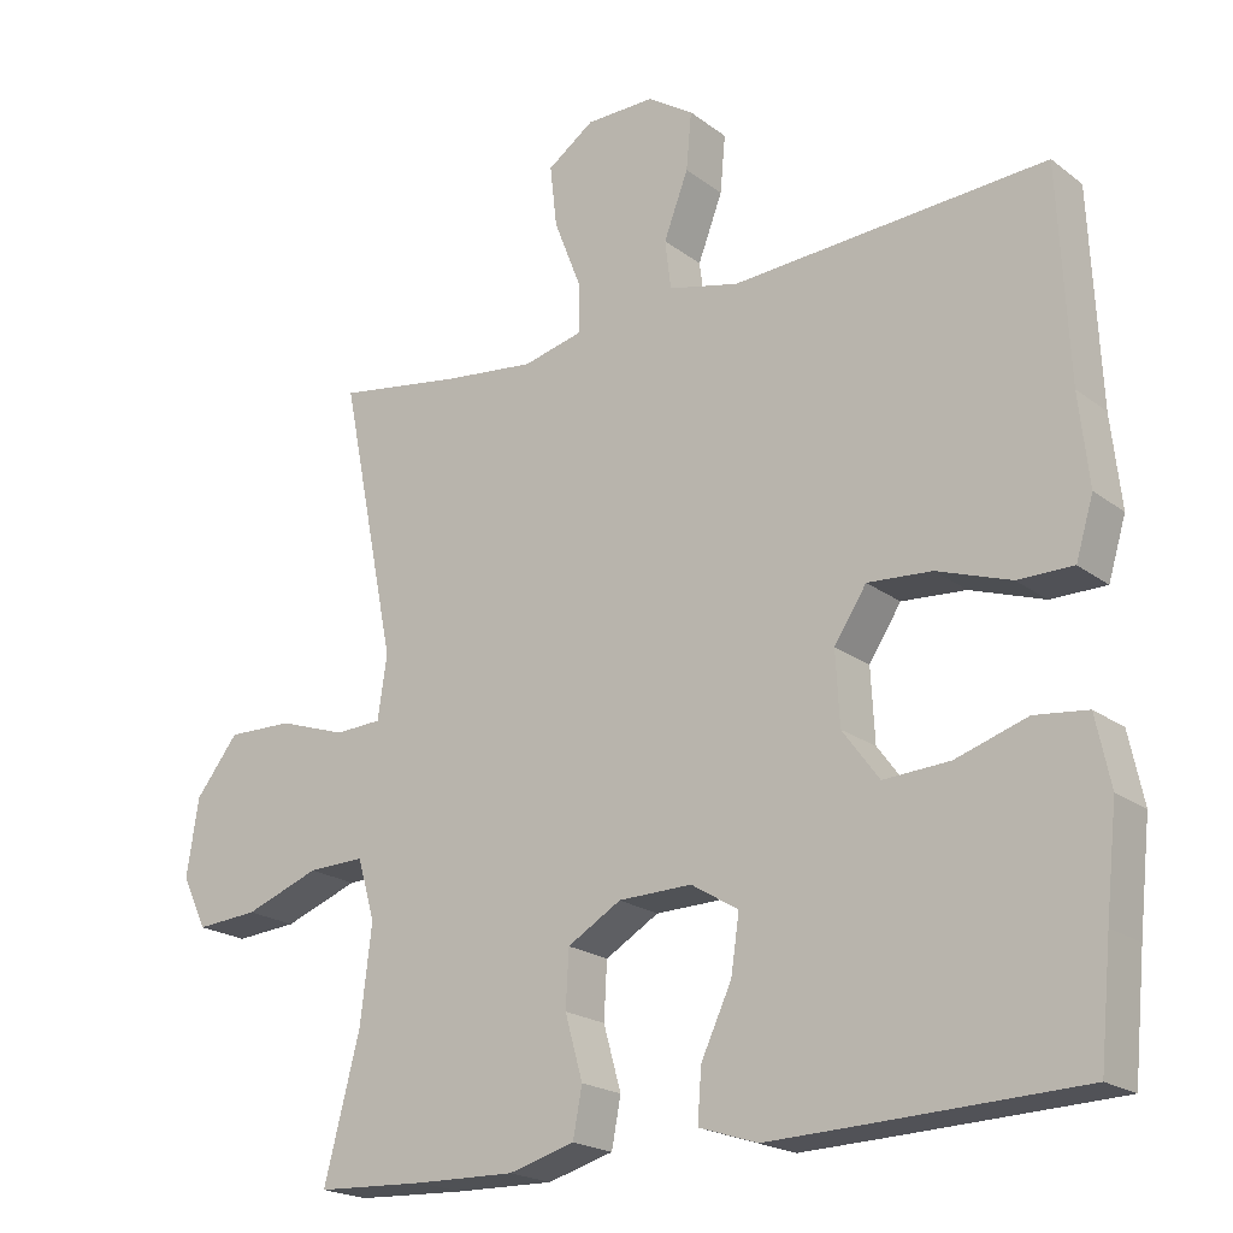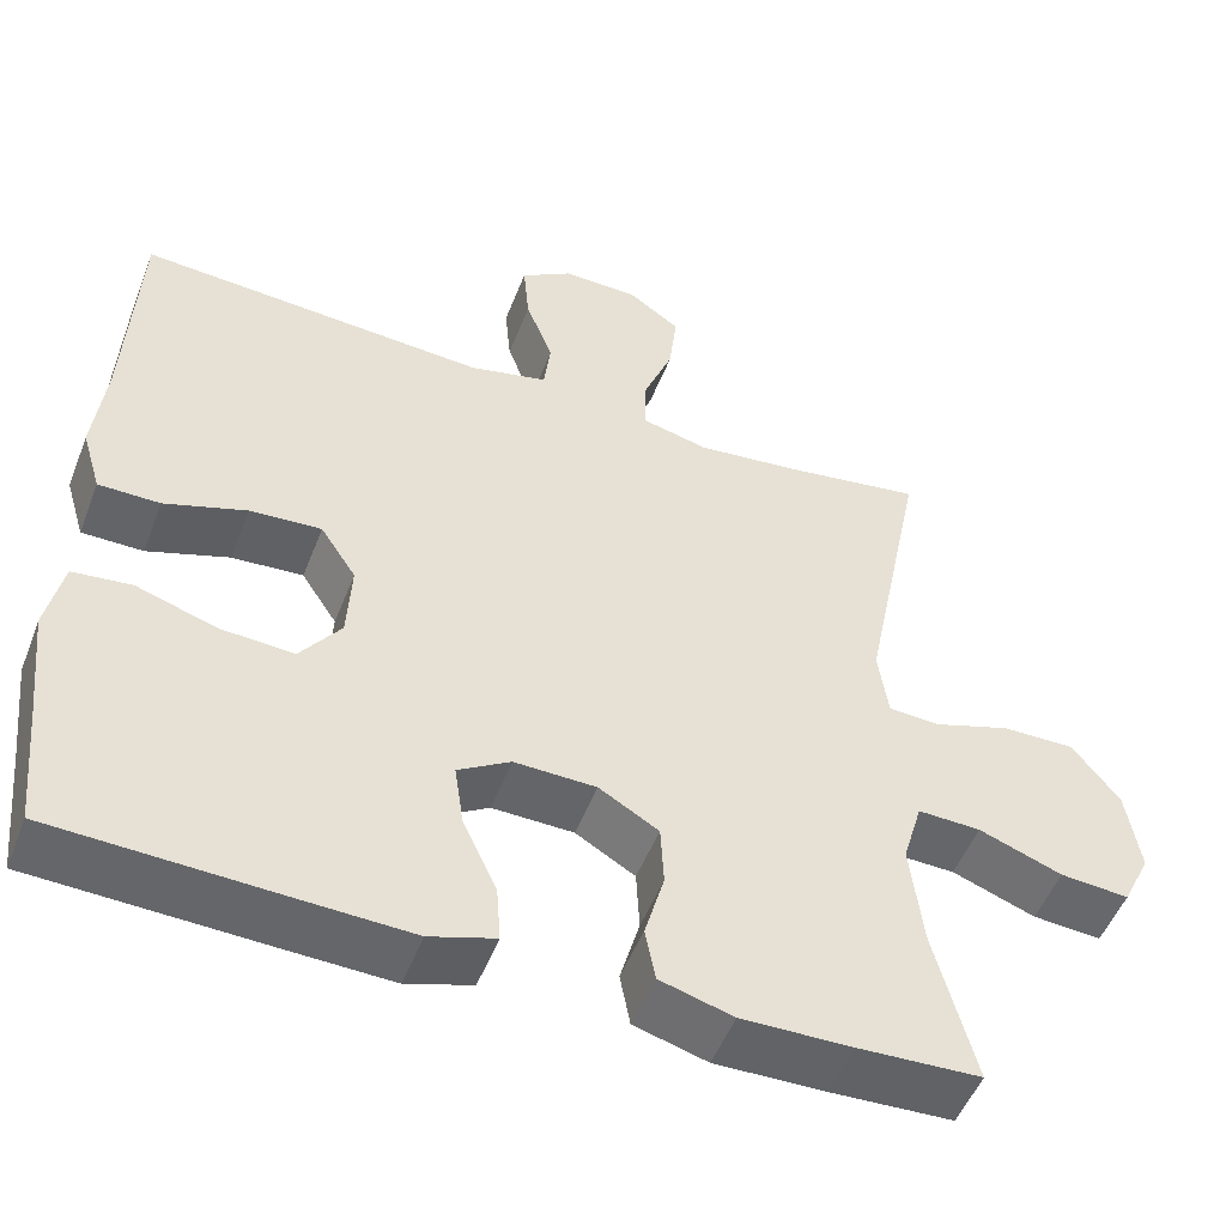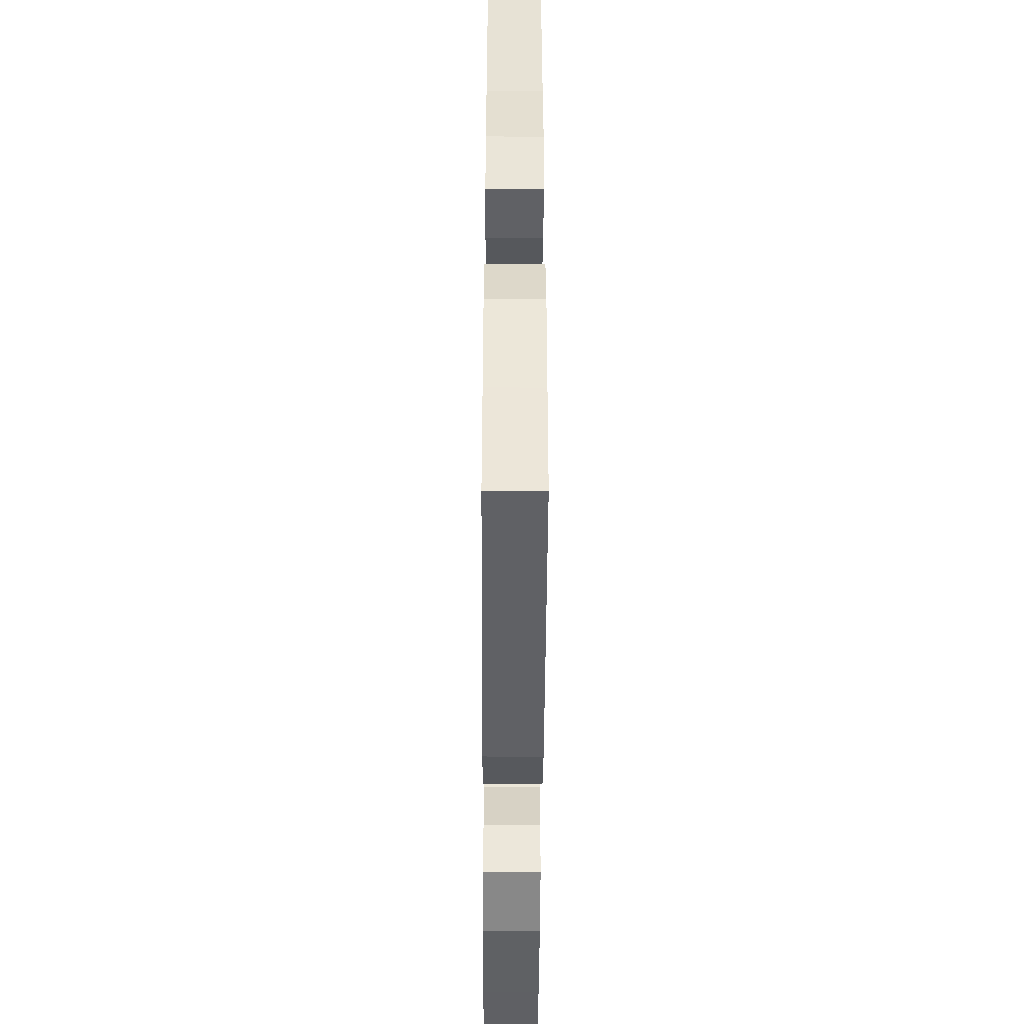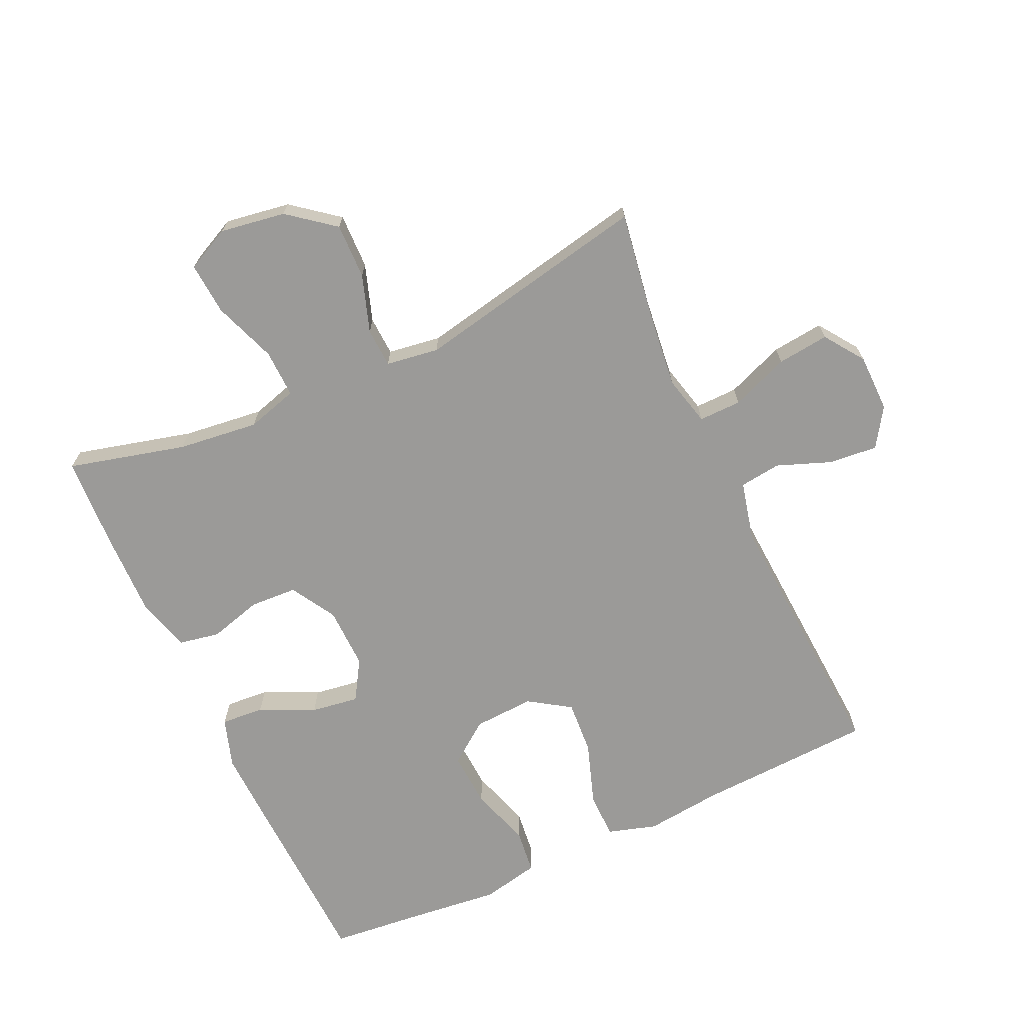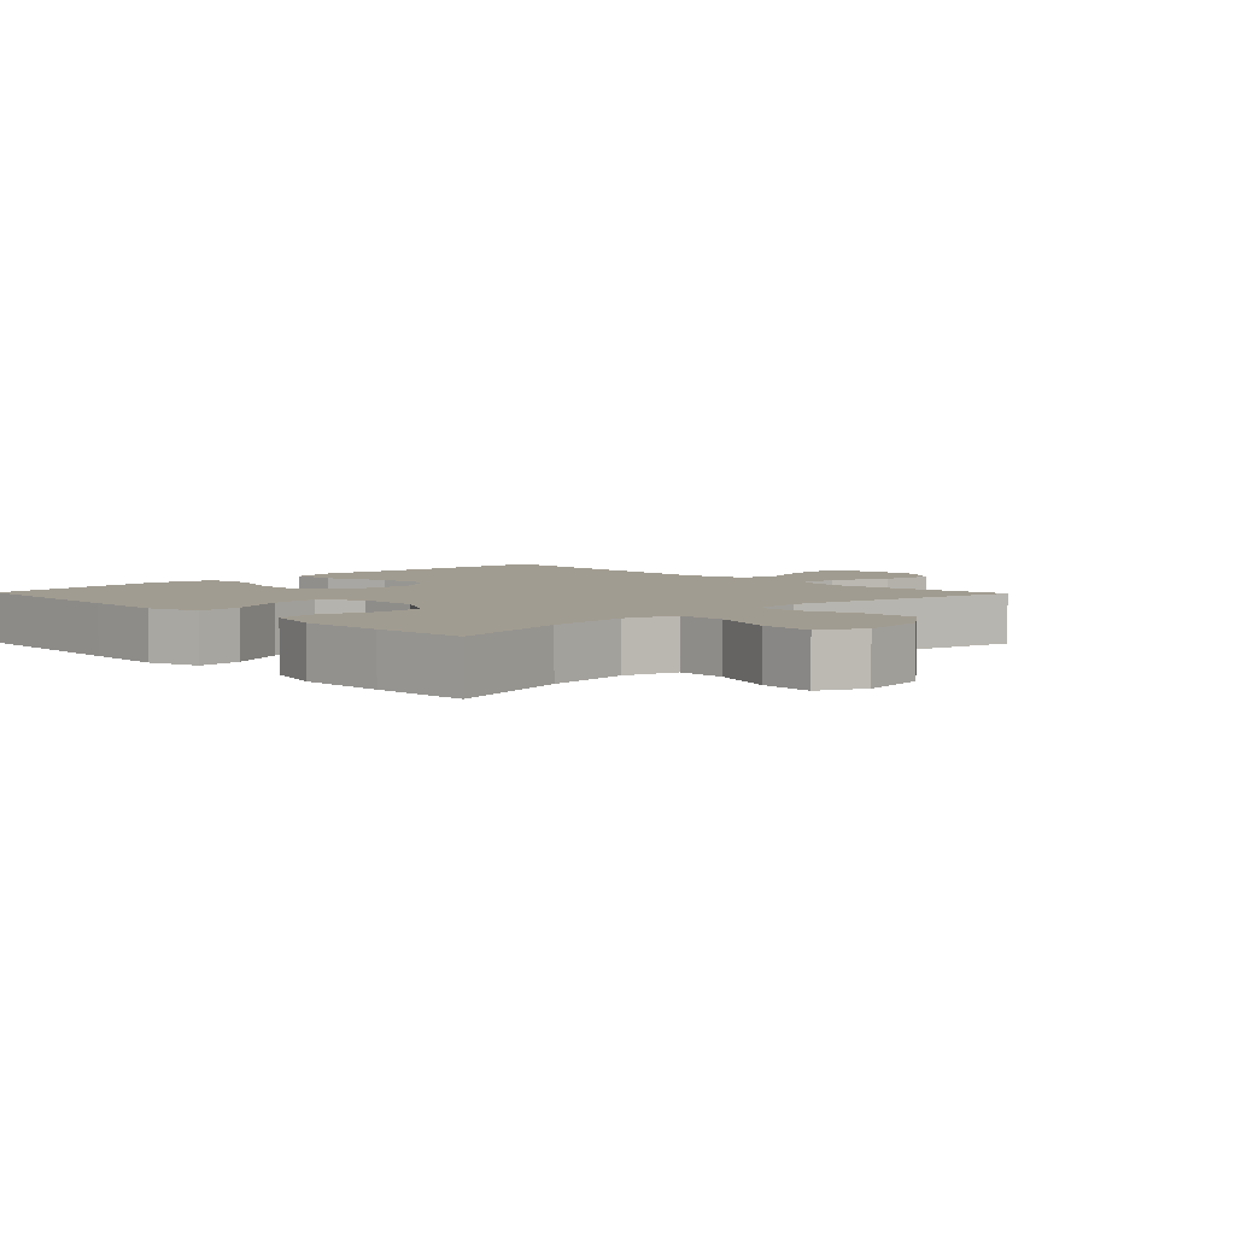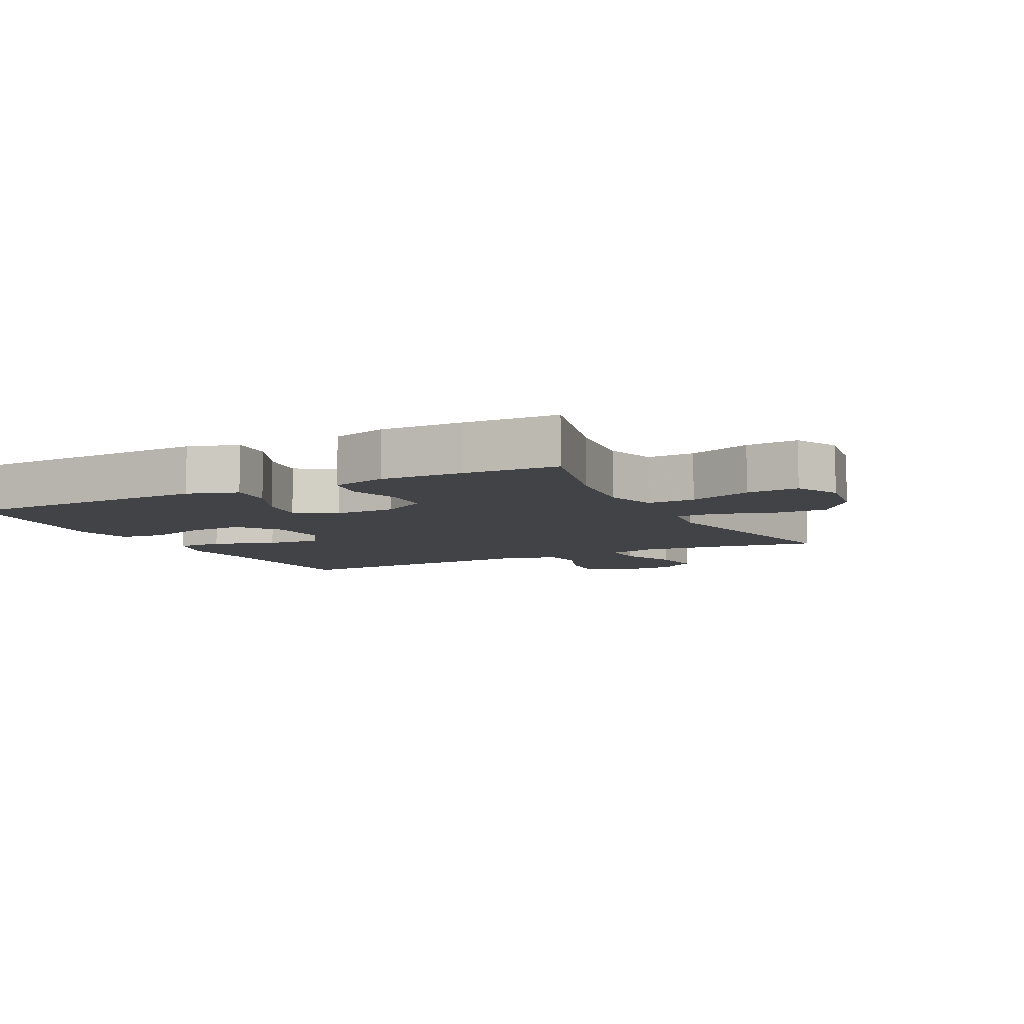
<metadata>
{"format":"obj","ext":"obj","renderer":"f3d","projection":"perspective","resolution":1024,"background":"white","views":[{"elev":-20.5,"azim":36.8,"up":"+Z"},{"elev":-51.3,"azim":159.0,"up":"+Z"},{"elev":-47.1,"azim":89.7,"up":"+Z"},{"elev":-69.3,"azim":-65.2,"up":"+Y"},{"elev":4.5,"azim":-134.3,"up":"+Y"},{"elev":-7.5,"azim":-152.9,"up":"+Y"}]}
</metadata>
<code>
v 0.5 0.07 -0.5
v 0.224 0.07 -0.51
v 0.101 0.07 -0.514
v 0.024 0.07 -0.489
v 0.029 0.07 -0.422
v 0.069 0.07 -0.337
v 0.08 0.07 -0.263
v 0.018 0.07 -0.225
v -0.078 0.07 -0.227
v -0.148 0.07 -0.268
v -0.152 0.07 -0.341
v -0.129 0.07 -0.423
v -0.141 0.07 -0.486
v -0.227 0.07 -0.51
v -0.356 0.07 -0.507
v -0.5 0.07 -0.5
v -0.453 0.07 -0.318
v -0.438 0.07 -0.193
v -0.461 0.07 -0.114
v -0.535 0.07 -0.116
v -0.633 0.07 -0.152
v -0.714 0.07 -0.158
v -0.747 0.07 -0.09
v -0.731 0.07 0.011
v -0.675 0.07 0.082
v -0.589 0.07 0.08
v -0.5 0.07 0.05
v -0.439 0.07 0.053
v -0.427 0.07 0.135
v -0.5 0.07 0.5
v -0.337 0.07 0.474
v -0.216 0.07 0.46
v -0.138 0.07 0.479
v -0.139 0.07 0.545
v -0.174 0.07 0.635
v -0.183 0.07 0.715
v -0.122 0.07 0.758
v -0.032 0.07 0.759
v 0.028 0.07 0.72
v 0.021 0.07 0.645
v -0.011 0.07 0.561
v -0.003 0.07 0.497
v 0.089 0.07 0.475
v 0.5 0.07 0.5
v 0.513 0.07 0.225
v 0.526 0.07 0.107
v 0.503 0.07 0.031
v 0.431 0.07 0.031
v 0.335 0.07 0.064
v 0.251 0.07 0.07
v 0.209 0.07 0.006
v 0.214 0.07 -0.088
v 0.262 0.07 -0.153
v 0.348 0.07 -0.148
v 0.442 0.07 -0.118
v 0.511 0.07 -0.126
v 0.53 0.07 -0.216
v 0.515 0.07 -0.351
v 0.5 0 -0.5
v 0.224 0 -0.51
v 0.101 0 -0.514
v 0.024 0 -0.489
v 0.029 0 -0.422
v 0.069 0 -0.337
v 0.08 0 -0.263
v 0.018 0 -0.225
v -0.078 0 -0.227
v -0.148 0 -0.268
v -0.152 0 -0.341
v -0.129 0 -0.423
v -0.141 0 -0.486
v -0.227 0 -0.51
v -0.356 0 -0.507
v -0.5 0 -0.5
v -0.453 0 -0.318
v -0.438 0 -0.193
v -0.461 0 -0.114
v -0.535 0 -0.116
v -0.633 0 -0.152
v -0.714 0 -0.158
v -0.747 0 -0.09
v -0.731 0 0.011
v -0.675 0 0.082
v -0.589 0 0.08
v -0.5 0 0.05
v -0.439 0 0.053
v -0.427 0 0.135
v -0.5 0 0.5
v -0.337 0 0.474
v -0.216 0 0.46
v -0.138 0 0.479
v -0.139 0 0.545
v -0.174 0 0.635
v -0.183 0 0.715
v -0.122 0 0.758
v -0.032 0 0.759
v 0.028 0 0.72
v 0.021 0 0.645
v -0.011 0 0.561
v -0.003 0 0.497
v 0.089 0 0.475
v 0.5 0 0.5
v 0.513 0 0.225
v 0.526 0 0.107
v 0.503 0 0.031
v 0.431 0 0.031
v 0.335 0 0.064
v 0.251 0 0.07
v 0.209 0 0.006
v 0.214 0 -0.088
v 0.262 0 -0.153
v 0.348 0 -0.148
v 0.442 0 -0.118
v 0.511 0 -0.126
v 0.53 0 -0.216
v 0.515 0 -0.351
f 55 56 57 58
f 54 55 58 1
f 53 54 1 2
f 52 53 2 3
f 51 52 3 4
f 46 47 48 49
f 45 46 49 50
f 43 44 45 50
f 42 43 50 51
f 38 39 40 41
f 36 37 38 41
f 34 35 36 41
f 33 34 41 42
f 32 33 42 51
f 29 30 31
f 28 29 31 32
f 24 25 26 27
f 24 27 28
f 23 24 28
f 20 21 22 23
f 19 20 23 28
f 18 19 28 32
f 14 15 16 17
f 11 12 13 14
f 10 11 14 17
f 9 10 17 18
f 4 5 6
f 51 4 6
f 51 6 7
f 32 51 7 8
f 8 9 18 32
f 116 115 114 113
f 59 116 113 112
f 60 59 112 111
f 61 60 111 110
f 62 61 110 109
f 107 106 105 104
f 108 107 104 103
f 108 103 102 101
f 109 108 101 100
f 99 98 97 96
f 99 96 95 94
f 99 94 93 92
f 100 99 92 91
f 109 100 91 90
f 89 88 87
f 90 89 87 86
f 85 84 83 82
f 86 85 82
f 86 82 81
f 81 80 79 78
f 86 81 78 77
f 90 86 77 76
f 75 74 73 72
f 72 71 70 69
f 75 72 69 68
f 76 75 68 67
f 64 63 62
f 64 62 109
f 65 64 109
f 66 65 109 90
f 90 76 67 66
f 1 59 60 2
f 2 60 61 3
f 3 61 62 4
f 4 62 63 5
f 5 63 64 6
f 6 64 65 7
f 7 65 66 8
f 8 66 67 9
f 9 67 68 10
f 10 68 69 11
f 11 69 70 12
f 12 70 71 13
f 13 71 72 14
f 14 72 73 15
f 15 73 74 16
f 16 74 75 17
f 17 75 76 18
f 18 76 77 19
f 19 77 78 20
f 20 78 79 21
f 21 79 80 22
f 22 80 81 23
f 23 81 82 24
f 24 82 83 25
f 25 83 84 26
f 26 84 85 27
f 27 85 86 28
f 28 86 87 29
f 29 87 88 30
f 30 88 89 31
f 31 89 90 32
f 32 90 91 33
f 33 91 92 34
f 34 92 93 35
f 35 93 94 36
f 36 94 95 37
f 37 95 96 38
f 38 96 97 39
f 39 97 98 40
f 40 98 99 41
f 41 99 100 42
f 42 100 101 43
f 43 101 102 44
f 44 102 103 45
f 45 103 104 46
f 46 104 105 47
f 47 105 106 48
f 48 106 107 49
f 49 107 108 50
f 50 108 109 51
f 51 109 110 52
f 52 110 111 53
f 53 111 112 54
f 54 112 113 55
f 55 113 114 56
f 56 114 115 57
f 57 115 116 58
f 58 116 59 1

</code>
